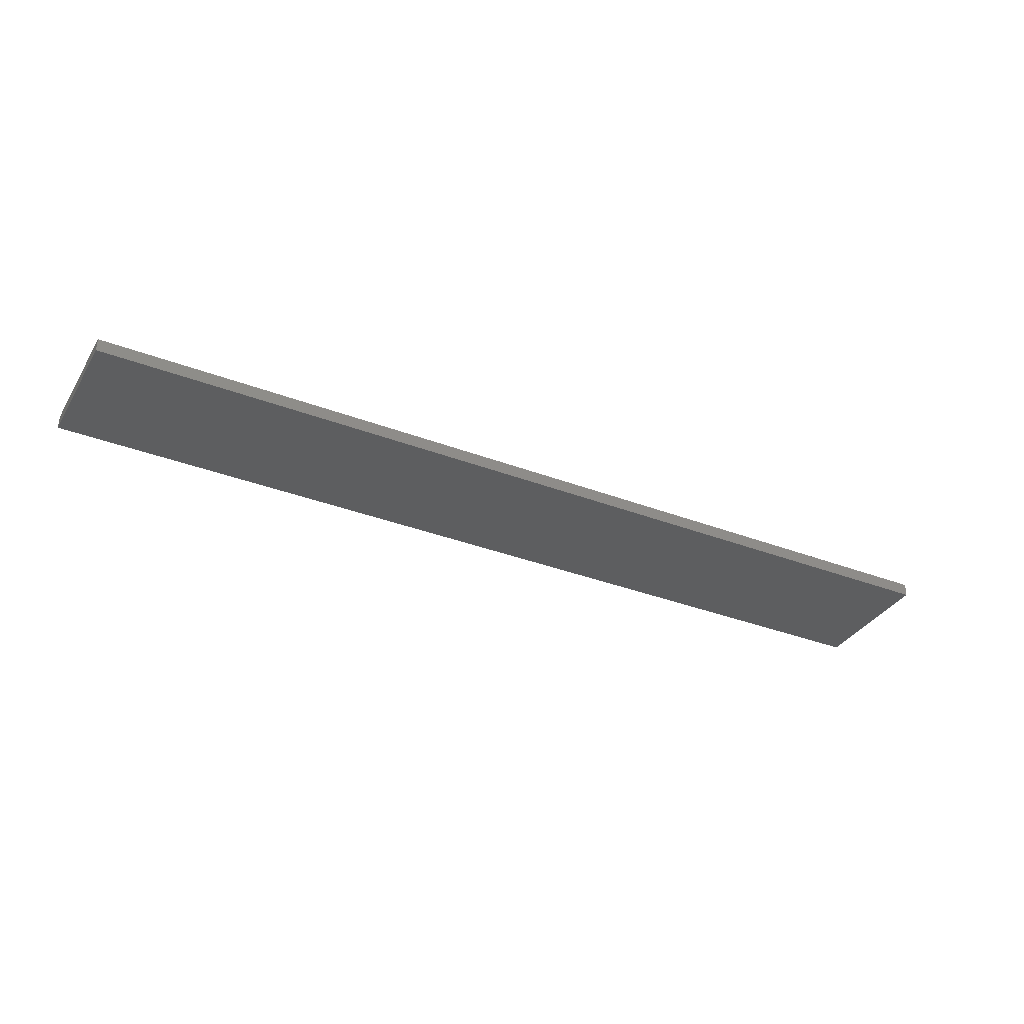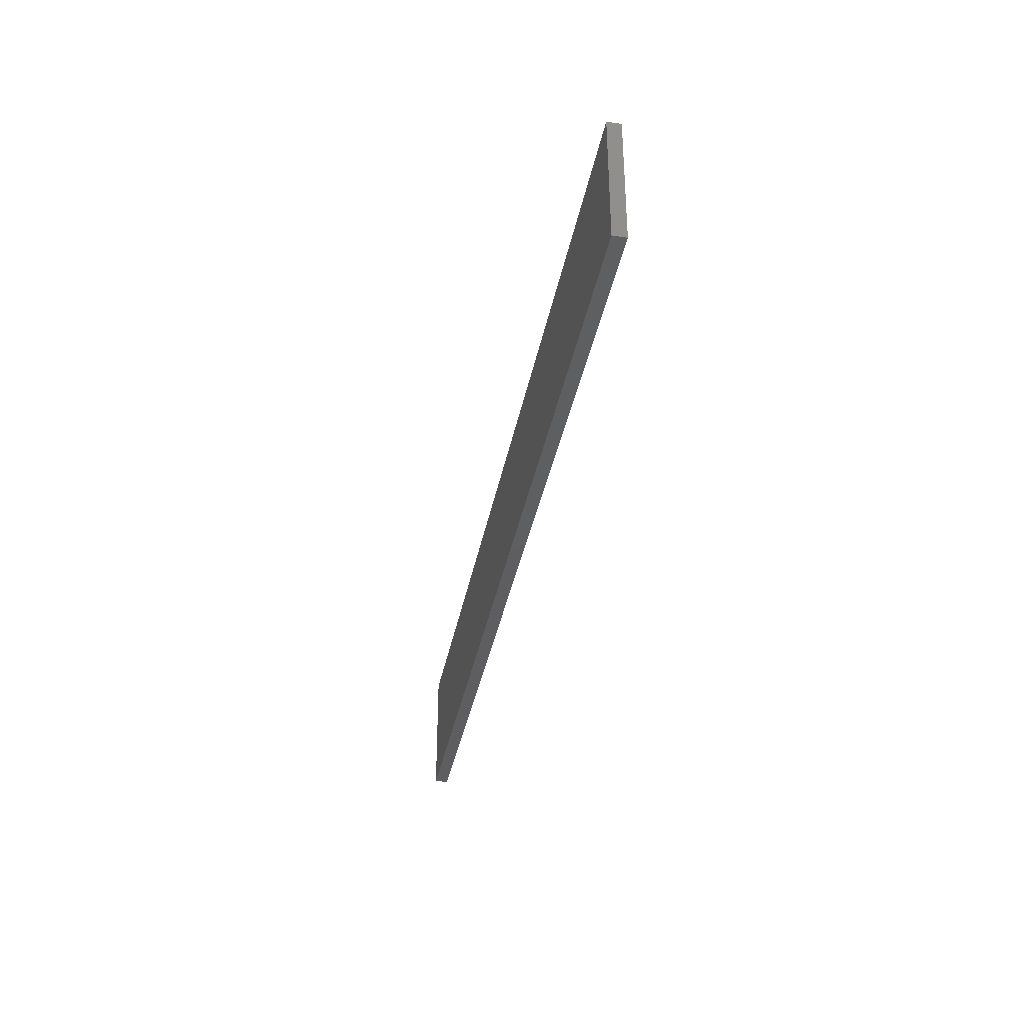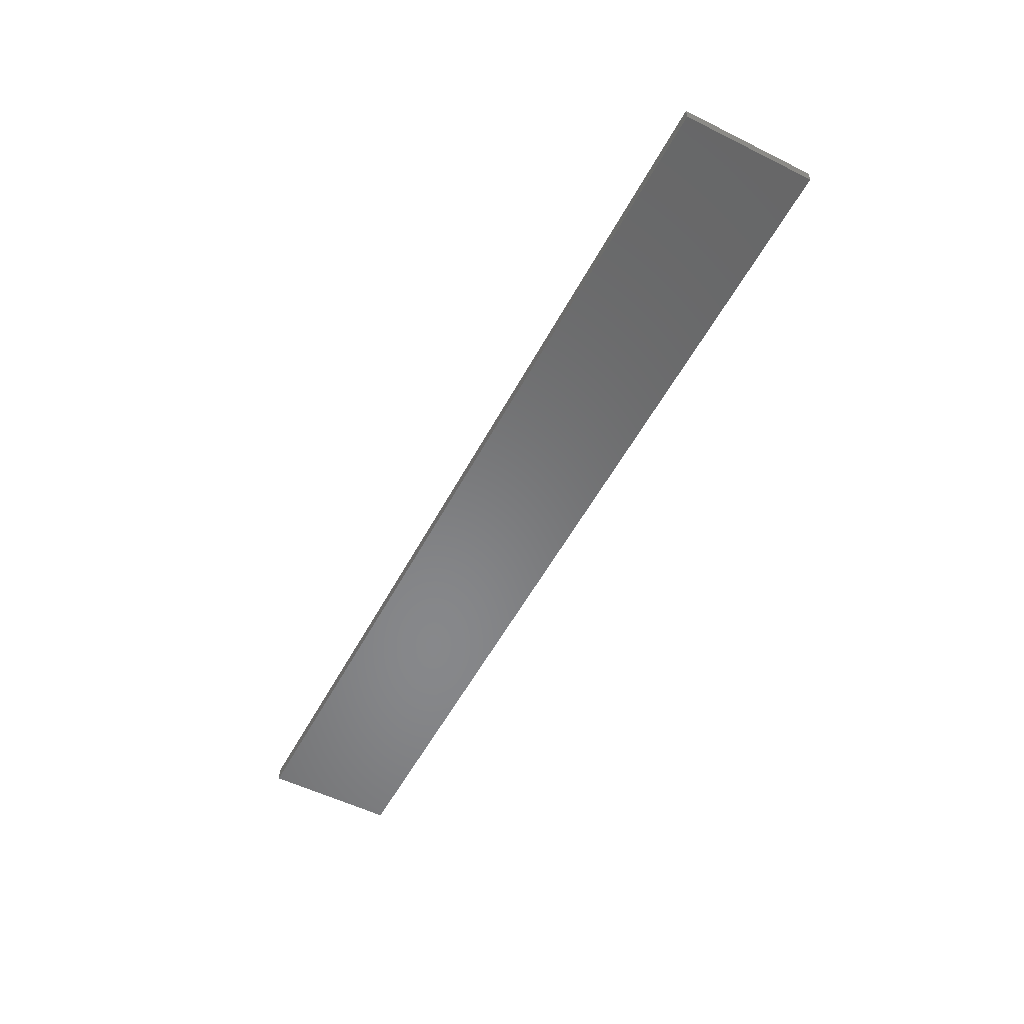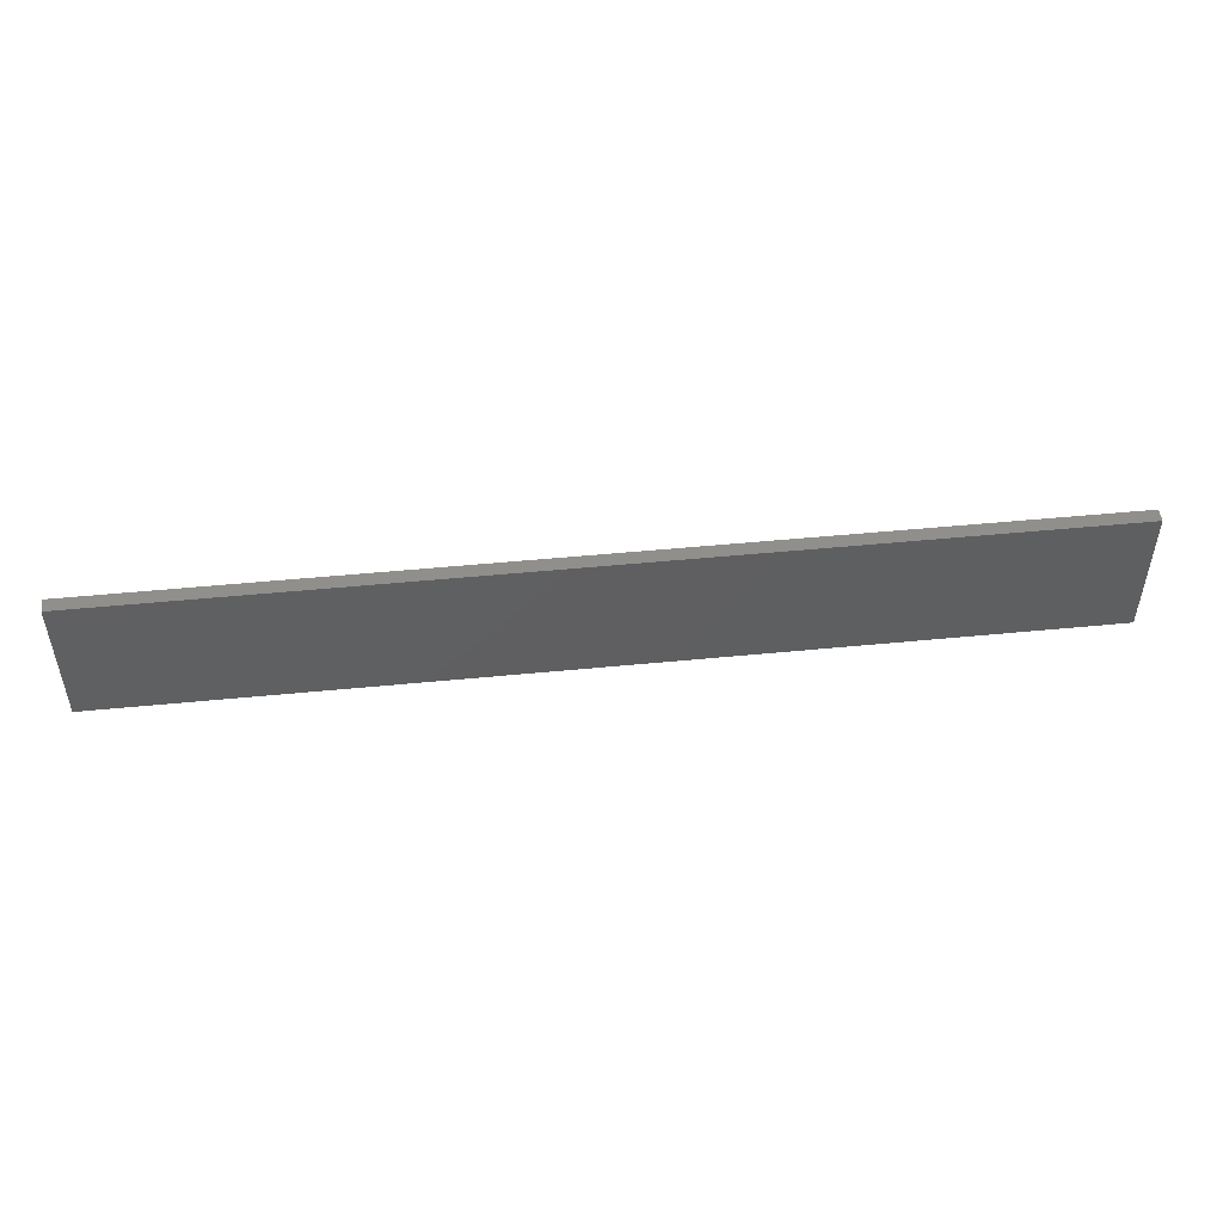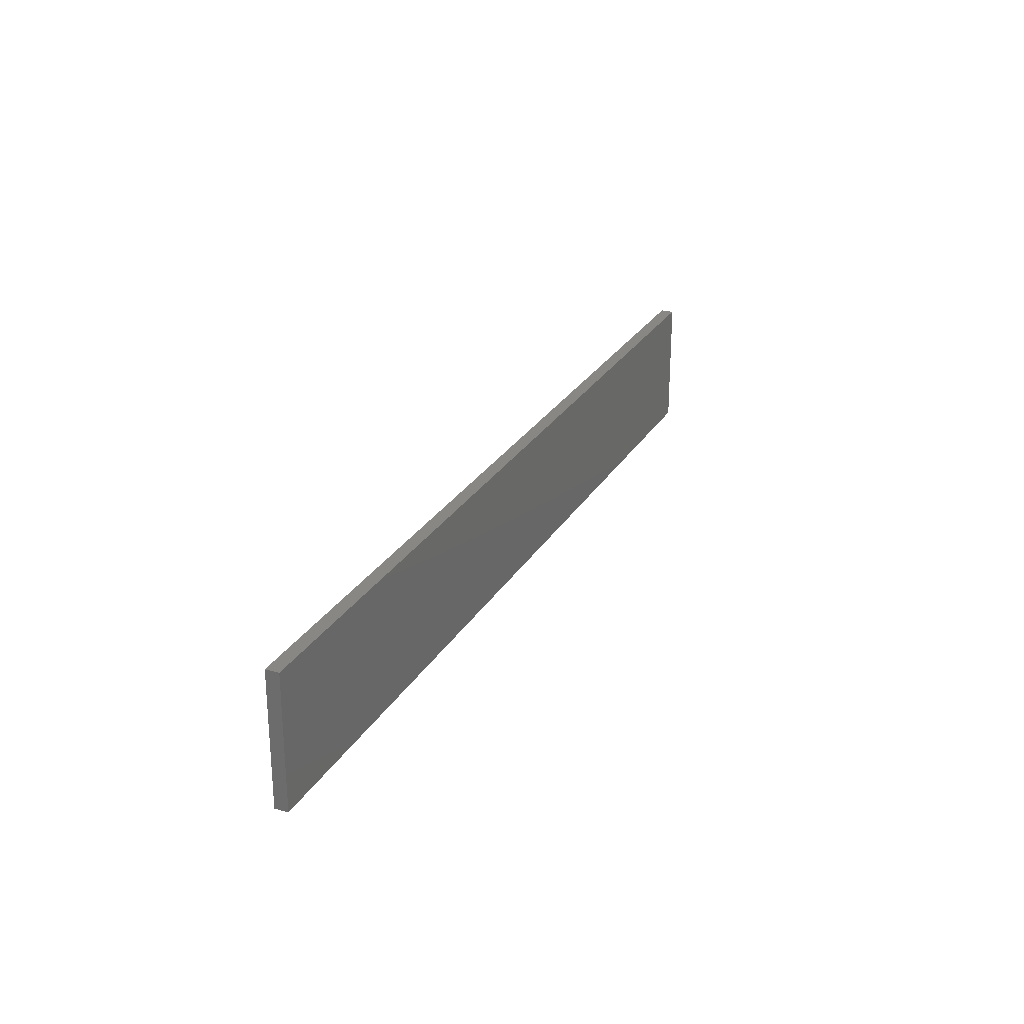
<metadata>
{"format":"stl","ext":"stl","renderer":"f3d","projection":"perspective","resolution":1024,"background":"white","views":[{"elev":-34.6,"azim":-27.3,"up":"+Z"},{"elev":-36.2,"azim":79.5,"up":"+Y"},{"elev":-54.4,"azim":62.3,"up":"+Z"},{"elev":49.4,"azim":173.8,"up":"+Y"},{"elev":25.7,"azim":113.9,"up":"+Y"}]}
</metadata>
<code>
# stl→obj: 8 verts, 12 faces
v -0.6762 0.5824 0.3519
v -0.6762 0.39 0.3519
v -0.6762 0.39 0.3712
v -0.6762 0.5824 0.3712
v 0.6796 0.5824 0.3712
v 0.6796 0.5824 0.3519
v 0.6796 0.39 0.3519
v 0.6796 0.39 0.3712
f 1 2 3
f 1 3 4
f 1 4 5
f 1 5 6
f 1 6 7
f 1 7 2
f 8 5 4
f 8 4 3
f 8 3 2
f 8 2 7
f 8 7 6
f 8 6 5

</code>
